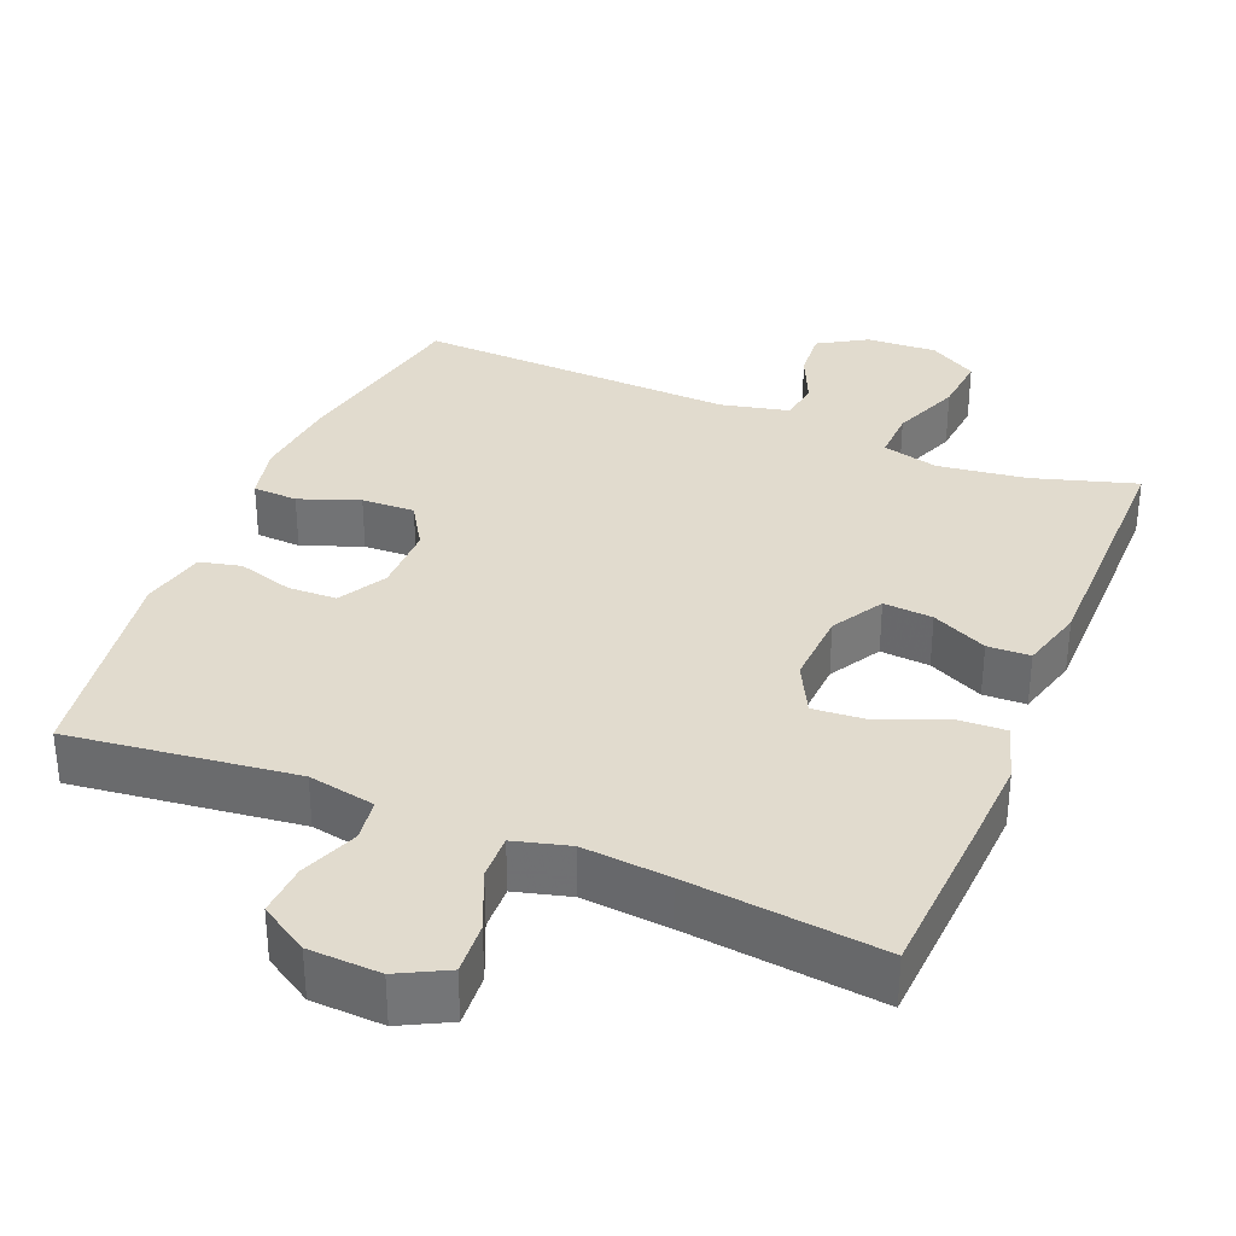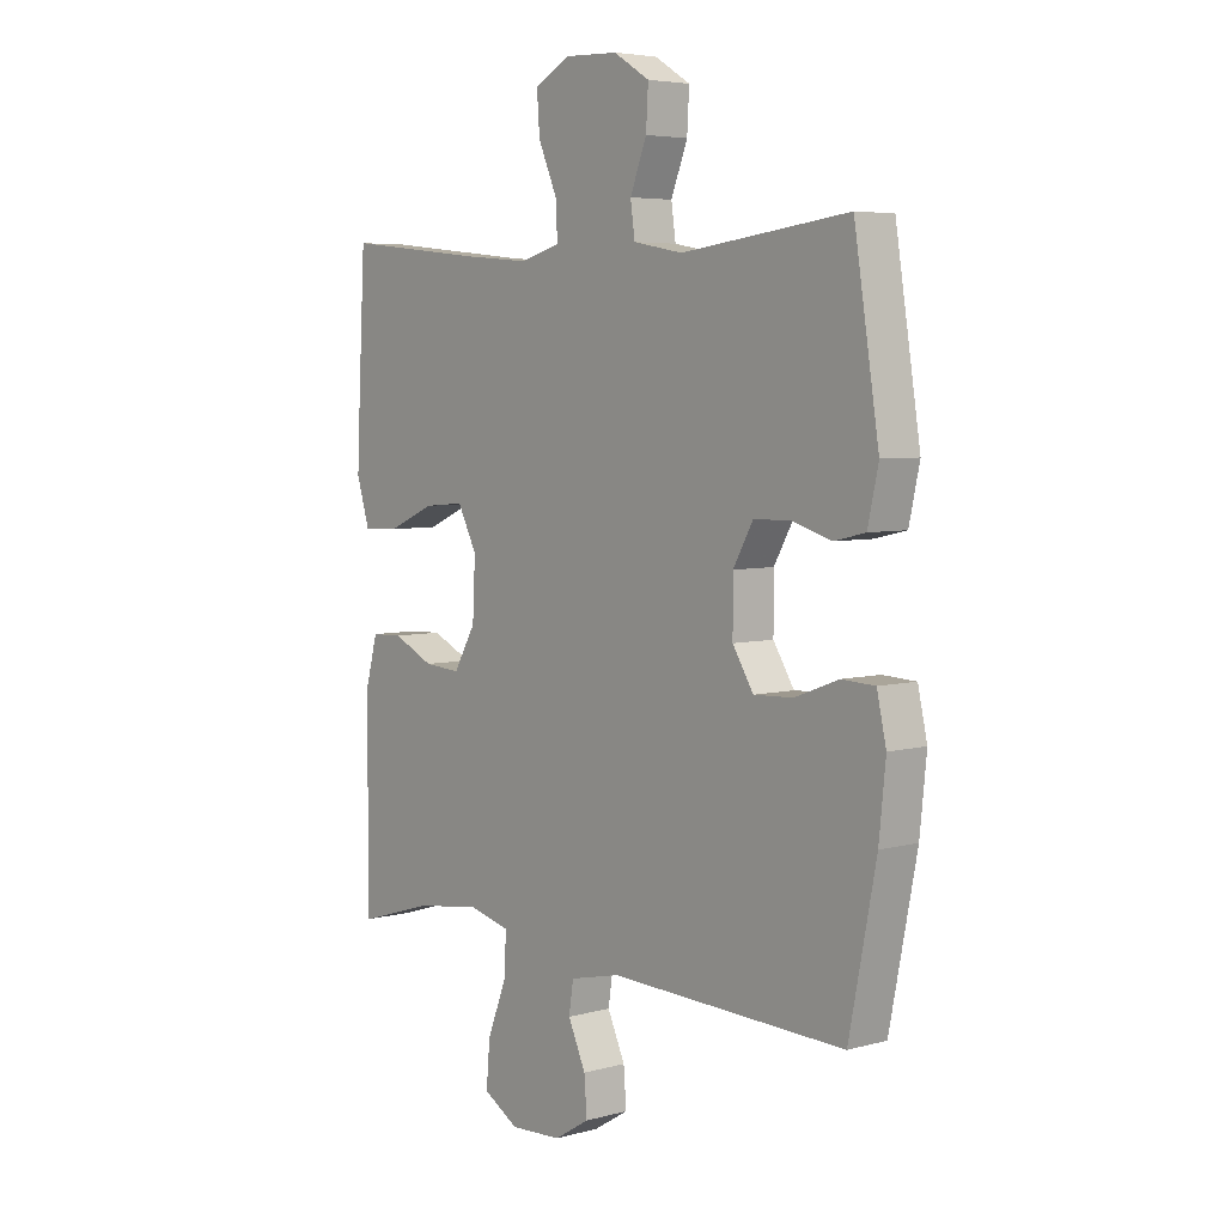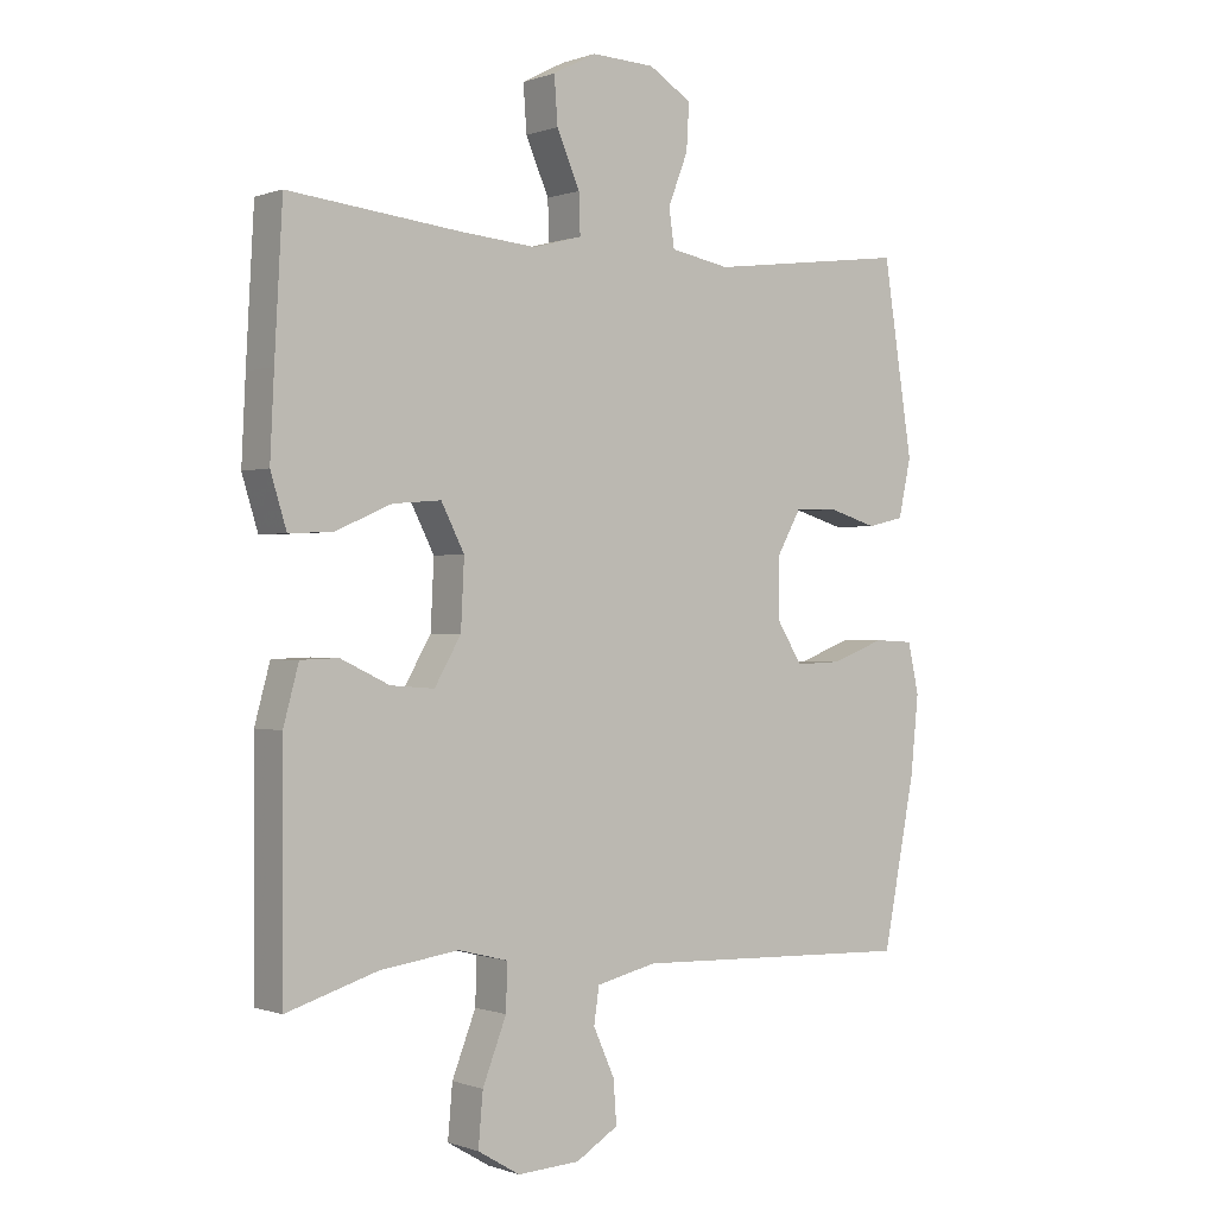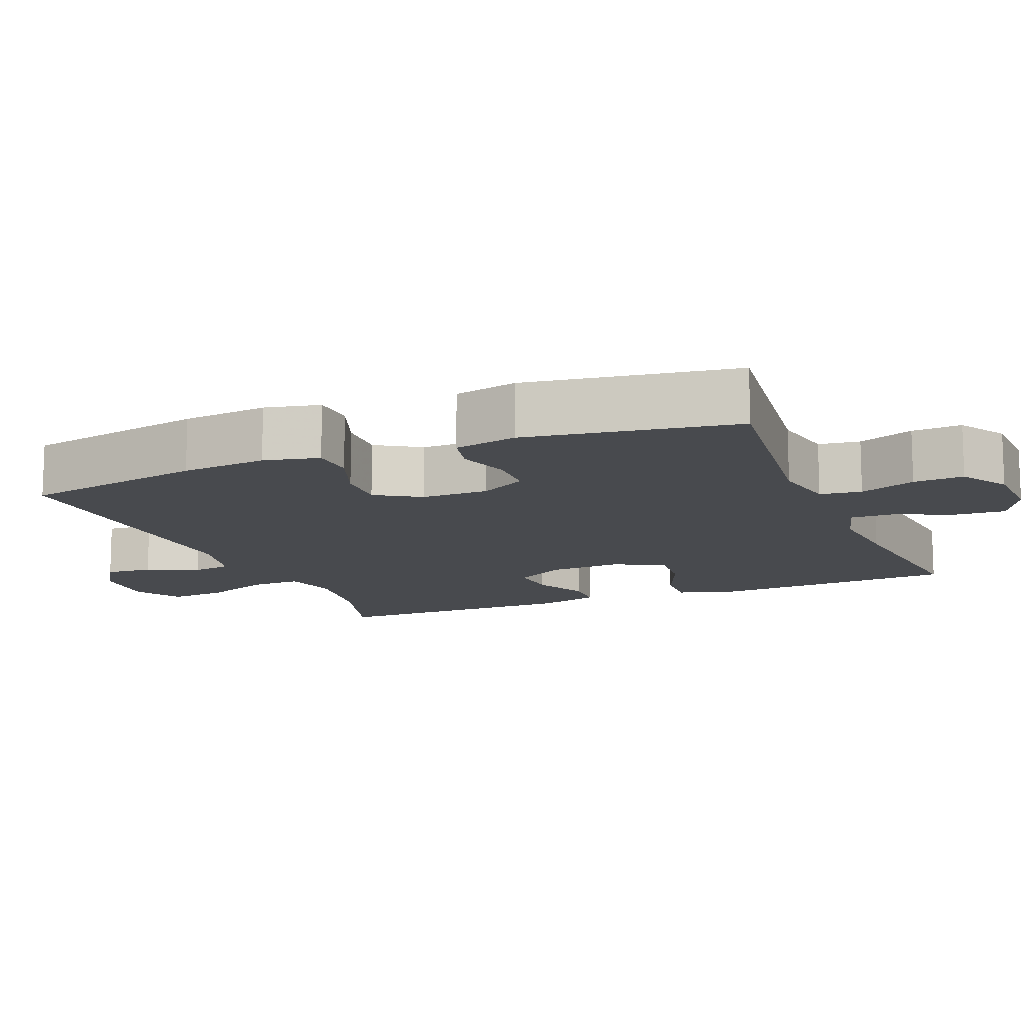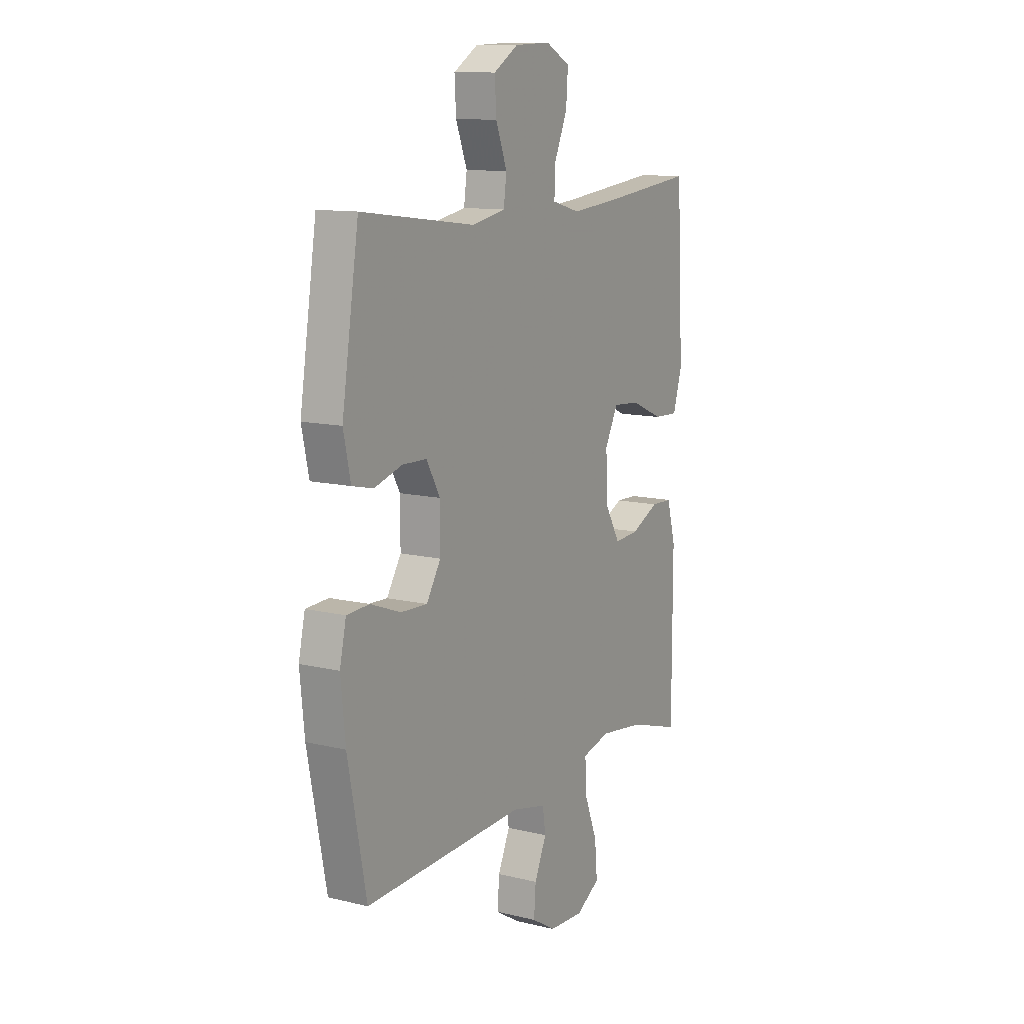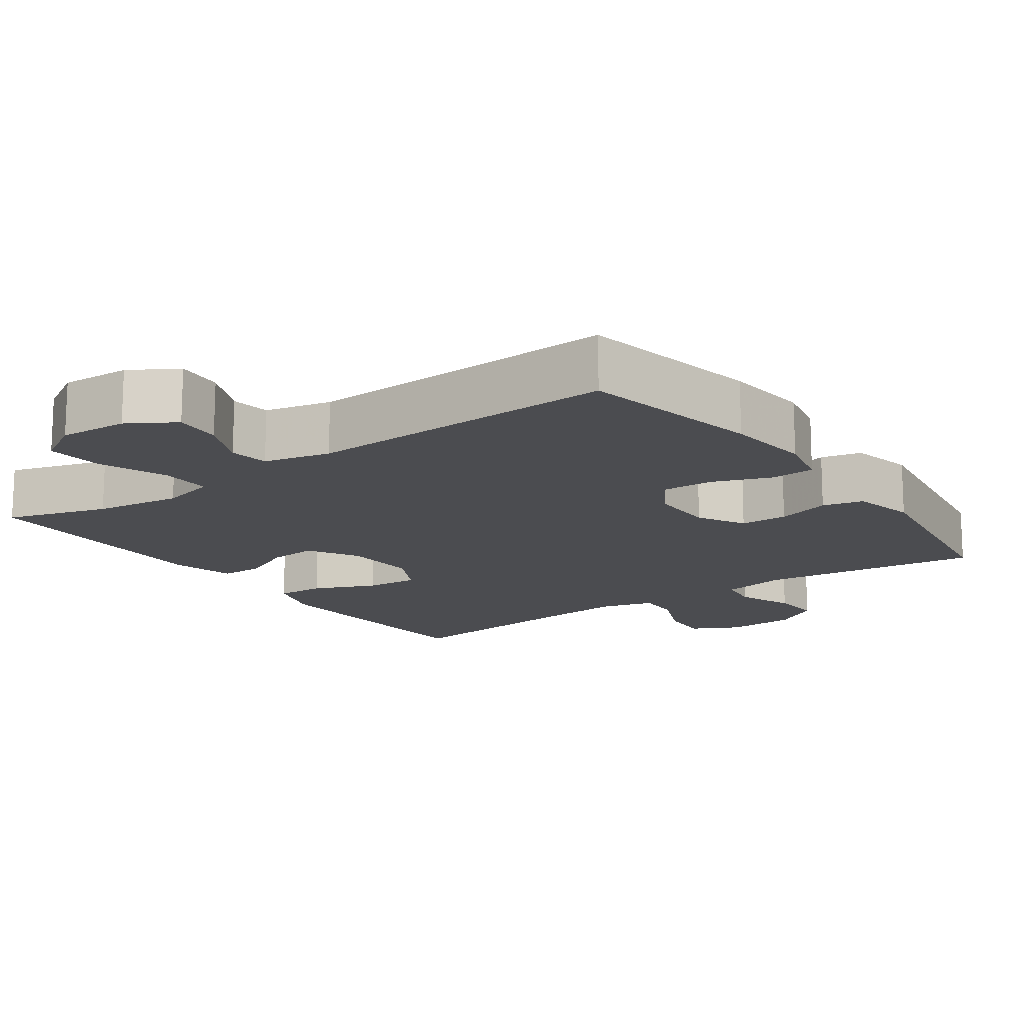
<metadata>
{"format":"obj","ext":"obj","renderer":"f3d","projection":"perspective","resolution":1024,"background":"white","views":[{"elev":33.9,"azim":22.5,"up":"+Y"},{"elev":5.2,"azim":-130.2,"up":"+Z"},{"elev":-0.2,"azim":142.8,"up":"+Z"},{"elev":-12.8,"azim":-67.7,"up":"+Y"},{"elev":11.8,"azim":-60.0,"up":"+Z"},{"elev":-15.2,"azim":-144.5,"up":"+Y"}]}
</metadata>
<code>
v 0.5 0.07 0.5
v 0.512 0.07 0.284
v 0.518 0.07 0.161
v 0.494 0.07 0.083
v 0.428 0.07 0.086
v 0.343 0.07 0.123
v 0.27 0.07 0.129
v 0.235 0.07 0.061
v 0.24 0.07 -0.04
v 0.28 0.07 -0.109
v 0.346 0.07 -0.104
v 0.42 0.07 -0.069
v 0.477 0.07 -0.071
v 0.5 0.07 -0.156
v 0.5 0.07 -0.5
v 0.362 0.07 -0.458
v 0.243 0.07 -0.442
v 0.168 0.07 -0.461
v 0.17 0.07 -0.53
v 0.206 0.07 -0.622
v 0.213 0.07 -0.701
v 0.149 0.07 -0.739
v 0.055 0.07 -0.734
v -0.009 0.07 -0.695
v -0.004 0.07 -0.63
v 0.028 0.07 -0.559
v 0.02 0.07 -0.505
v -0.071 0.07 -0.484
v -0.5 0.07 -0.5
v -0.549 0.07 -0.249
v -0.561 0.07 -0.131
v -0.544 0.07 -0.055
v -0.484 0.07 -0.052
v -0.404 0.07 -0.082
v -0.333 0.07 -0.085
v -0.295 0.07 -0.024
v -0.295 0.07 0.068
v -0.331 0.07 0.132
v -0.396 0.07 0.134
v -0.47 0.07 0.112
v -0.526 0.07 0.125
v -0.545 0.07 0.212
v -0.5 0.07 0.5
v -0.197 0.07 0.462
v -0.107 0.07 0.479
v -0.099 0.07 0.536
v -0.129 0.07 0.613
v -0.133 0.07 0.682
v -0.068 0.07 0.722
v 0.028 0.07 0.726
v 0.093 0.07 0.692
v 0.088 0.07 0.622
v 0.053 0.07 0.542
v 0.051 0.07 0.482
v 0.125 0.07 0.462
v 0.241 0.07 0.472
v 0.5 0 0.5
v 0.512 0 0.284
v 0.518 0 0.161
v 0.494 0 0.083
v 0.428 0 0.086
v 0.343 0 0.123
v 0.27 0 0.129
v 0.235 0 0.061
v 0.24 0 -0.04
v 0.28 0 -0.109
v 0.346 0 -0.104
v 0.42 0 -0.069
v 0.477 0 -0.071
v 0.5 0 -0.156
v 0.5 0 -0.5
v 0.362 0 -0.458
v 0.243 0 -0.442
v 0.168 0 -0.461
v 0.17 0 -0.53
v 0.206 0 -0.622
v 0.213 0 -0.701
v 0.149 0 -0.739
v 0.055 0 -0.734
v -0.009 0 -0.695
v -0.004 0 -0.63
v 0.028 0 -0.559
v 0.02 0 -0.505
v -0.071 0 -0.484
v -0.5 0 -0.5
v -0.549 0 -0.249
v -0.561 0 -0.131
v -0.544 0 -0.055
v -0.484 0 -0.052
v -0.404 0 -0.082
v -0.333 0 -0.085
v -0.295 0 -0.024
v -0.295 0 0.068
v -0.331 0 0.132
v -0.396 0 0.134
v -0.47 0 0.112
v -0.526 0 0.125
v -0.545 0 0.212
v -0.5 0 0.5
v -0.197 0 0.462
v -0.107 0 0.479
v -0.099 0 0.536
v -0.129 0 0.613
v -0.133 0 0.682
v -0.068 0 0.722
v 0.028 0 0.726
v 0.093 0 0.692
v 0.088 0 0.622
v 0.053 0 0.542
v 0.051 0 0.482
v 0.125 0 0.462
v 0.241 0 0.472
f 50 51 52 53
f 50 53 54
f 49 50 54
f 46 47 48 49
f 45 46 49 54
f 44 45 54 55
f 42 43 44
f 39 40 41 42
f 38 39 42 44
f 37 38 44 55
f 31 32 33 34
f 31 34 35
f 28 29 30 31
f 27 28 31 35
f 23 24 25 26
f 23 26 27
f 22 23 27
f 19 20 21 22
f 18 19 22 27
f 13 14 15 16
f 11 12 13 16
f 10 11 16 17
f 9 10 17 18
f 3 4 5 6
f 3 6 7
f 56 1 2 3
f 56 3 7
f 36 37 55 56
f 36 56 7 8
f 18 27 35 36
f 8 9 18 36
f 109 108 107 106
f 110 109 106
f 110 106 105
f 105 104 103 102
f 110 105 102 101
f 111 110 101 100
f 100 99 98
f 98 97 96 95
f 100 98 95 94
f 111 100 94 93
f 90 89 88 87
f 91 90 87
f 87 86 85 84
f 91 87 84 83
f 82 81 80 79
f 83 82 79
f 83 79 78
f 78 77 76 75
f 83 78 75 74
f 72 71 70 69
f 72 69 68 67
f 73 72 67 66
f 74 73 66 65
f 62 61 60 59
f 63 62 59
f 59 58 57 112
f 63 59 112
f 112 111 93 92
f 64 63 112 92
f 92 91 83 74
f 92 74 65 64
f 1 57 58 2
f 2 58 59 3
f 3 59 60 4
f 4 60 61 5
f 5 61 62 6
f 6 62 63 7
f 7 63 64 8
f 8 64 65 9
f 9 65 66 10
f 10 66 67 11
f 11 67 68 12
f 12 68 69 13
f 13 69 70 14
f 14 70 71 15
f 15 71 72 16
f 16 72 73 17
f 17 73 74 18
f 18 74 75 19
f 19 75 76 20
f 20 76 77 21
f 21 77 78 22
f 22 78 79 23
f 23 79 80 24
f 24 80 81 25
f 25 81 82 26
f 26 82 83 27
f 27 83 84 28
f 28 84 85 29
f 29 85 86 30
f 30 86 87 31
f 31 87 88 32
f 32 88 89 33
f 33 89 90 34
f 34 90 91 35
f 35 91 92 36
f 36 92 93 37
f 37 93 94 38
f 38 94 95 39
f 39 95 96 40
f 40 96 97 41
f 41 97 98 42
f 42 98 99 43
f 43 99 100 44
f 44 100 101 45
f 45 101 102 46
f 46 102 103 47
f 47 103 104 48
f 48 104 105 49
f 49 105 106 50
f 50 106 107 51
f 51 107 108 52
f 52 108 109 53
f 53 109 110 54
f 54 110 111 55
f 55 111 112 56
f 56 112 57 1

</code>
